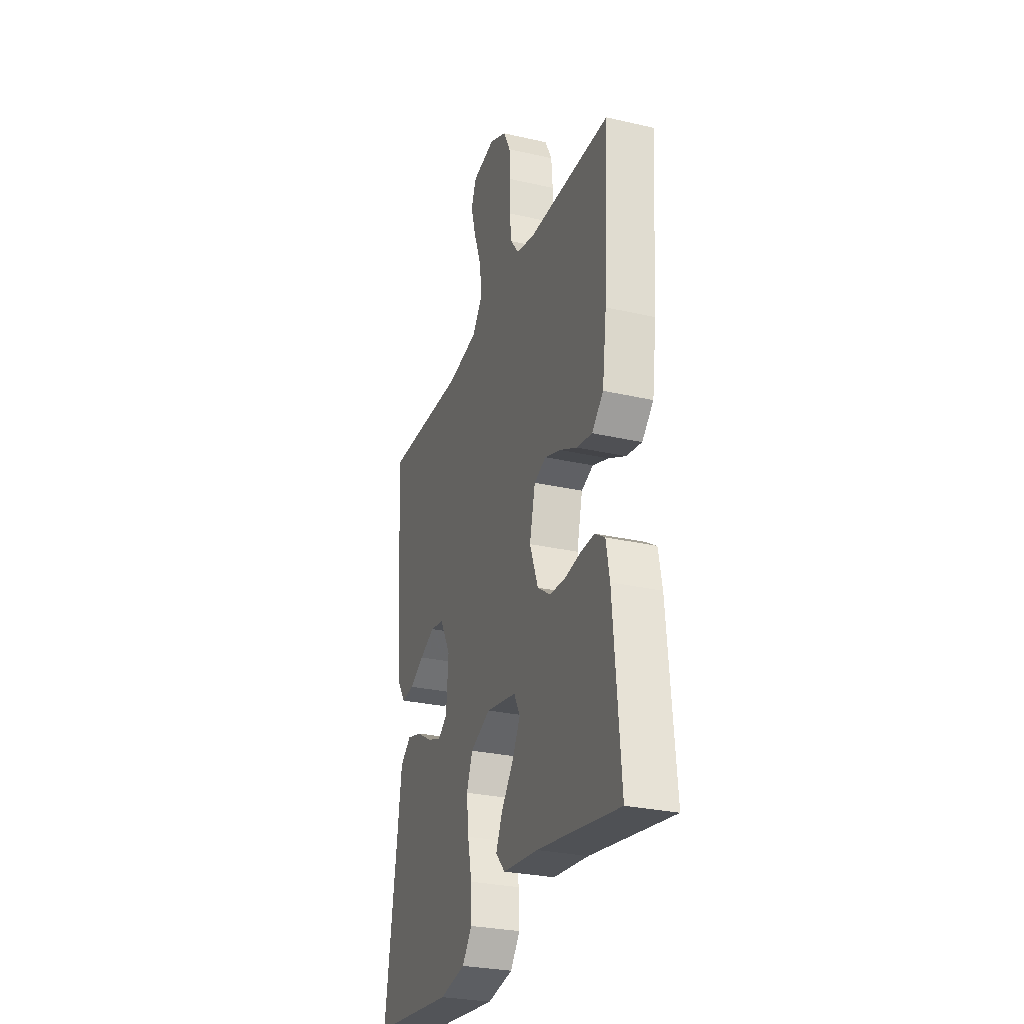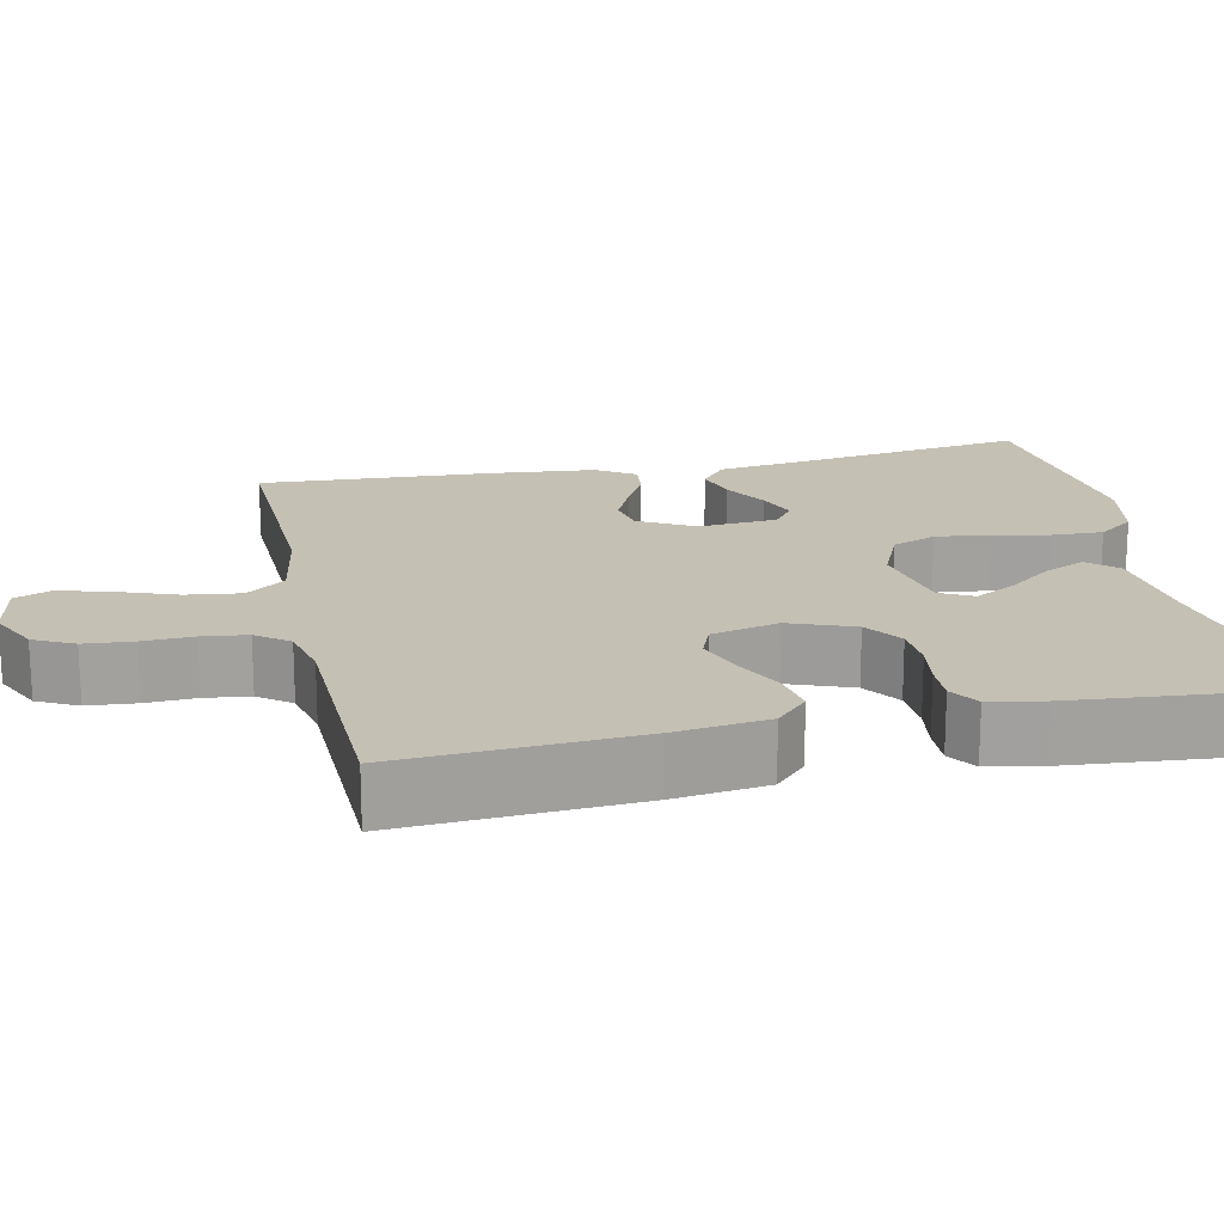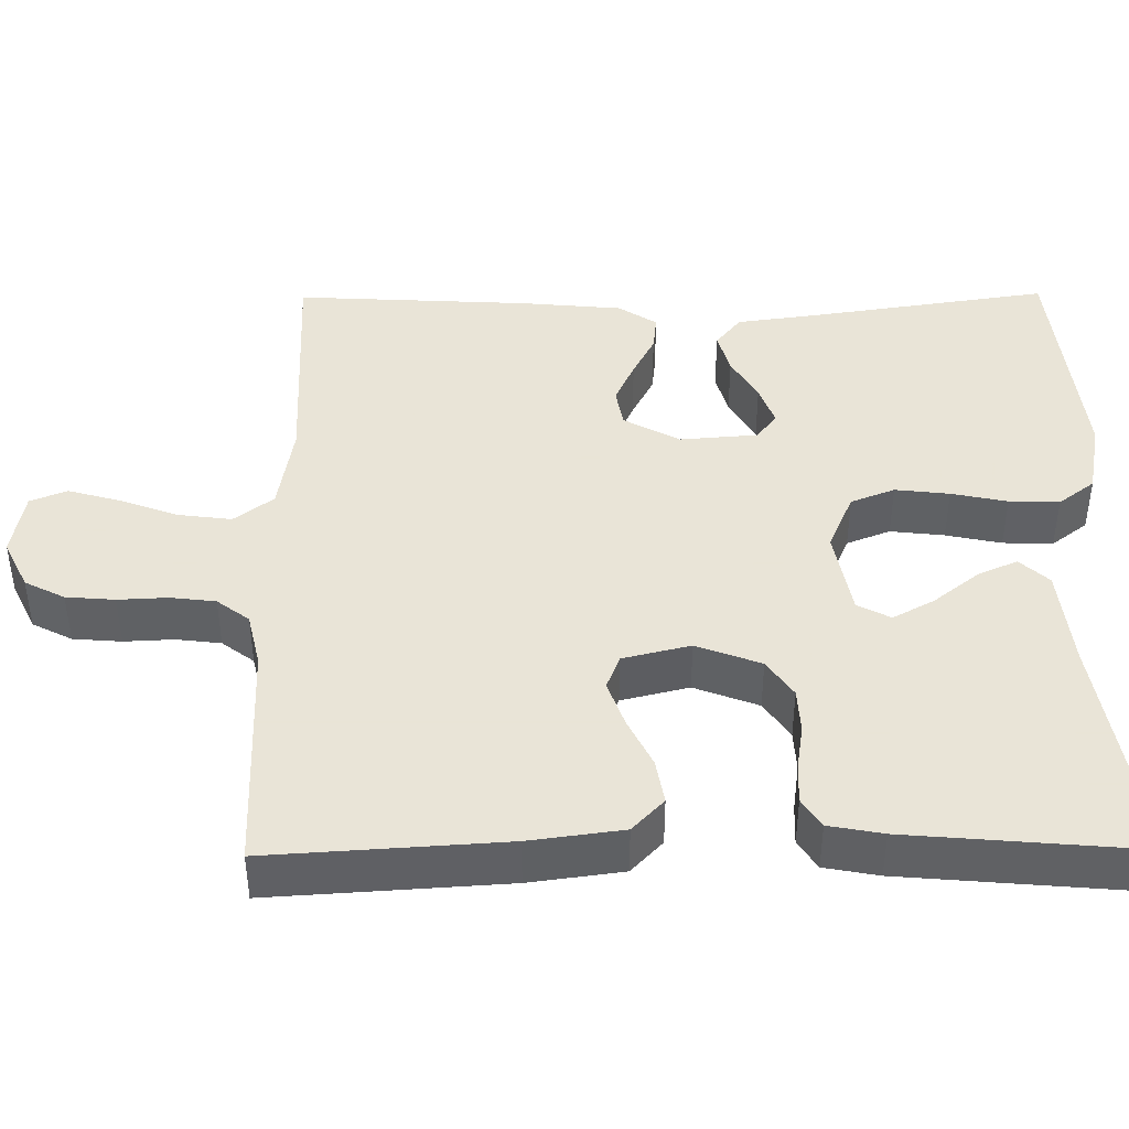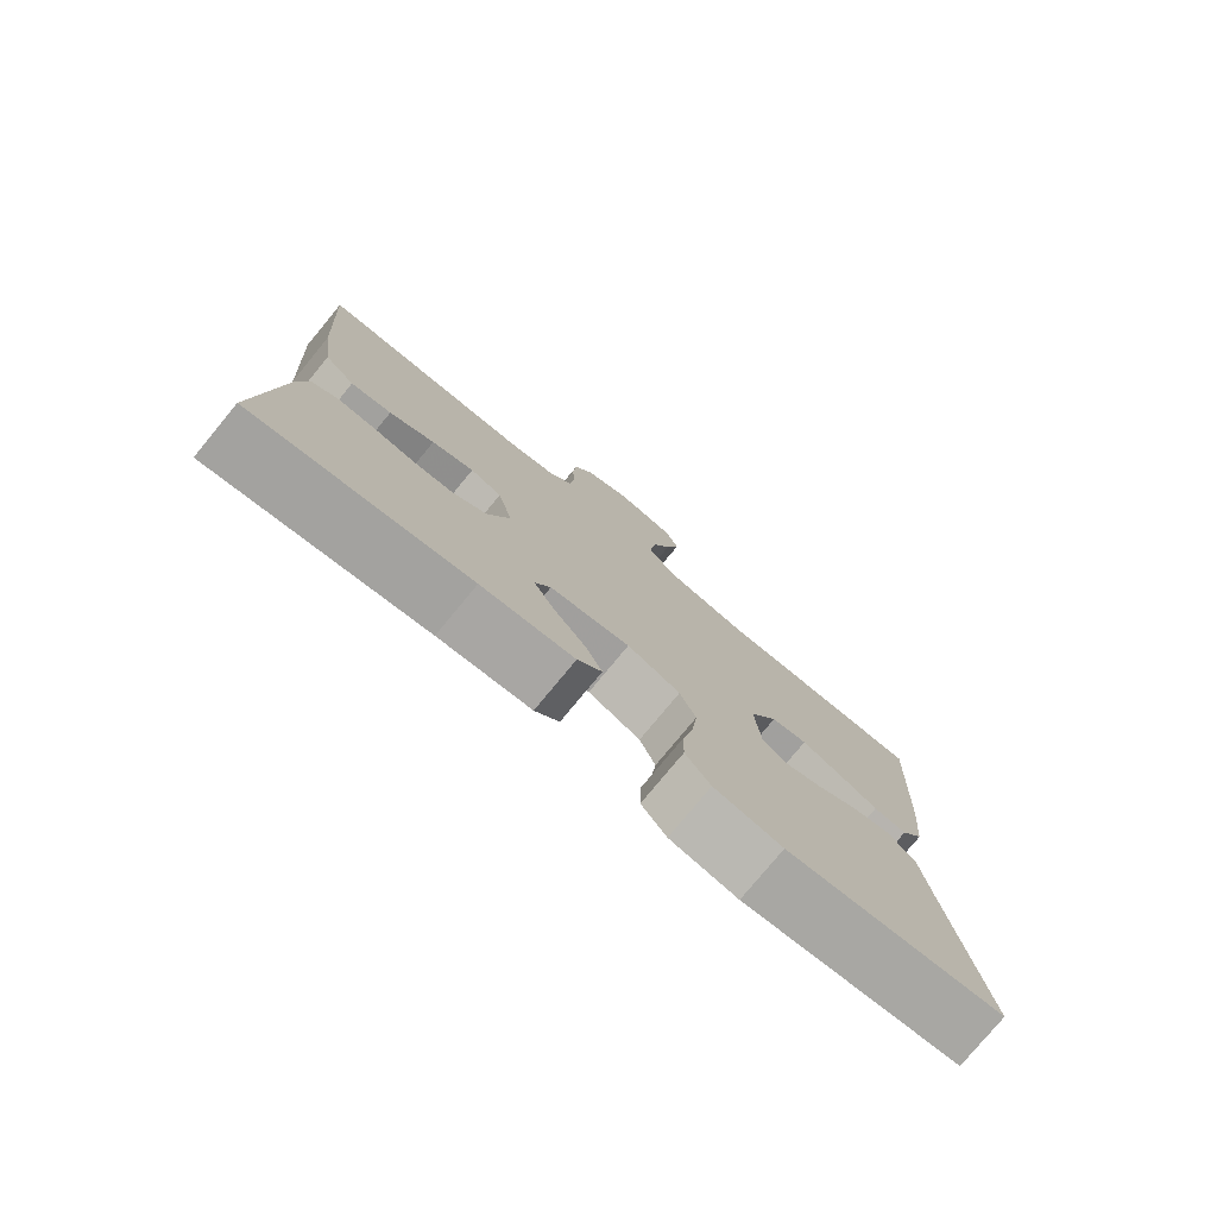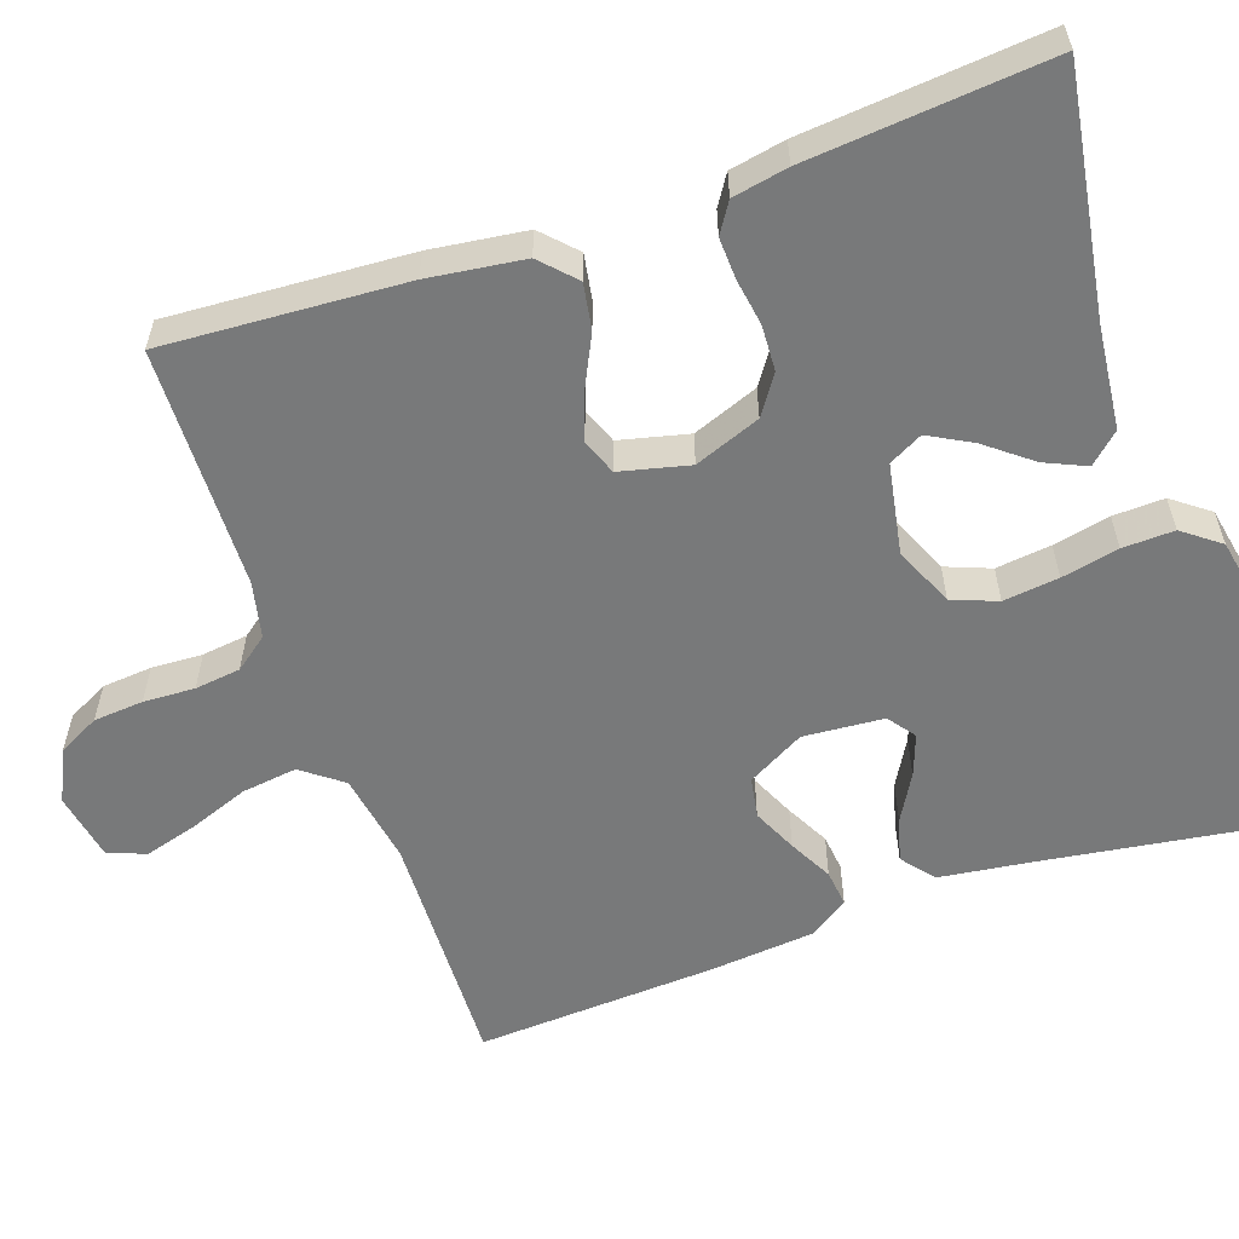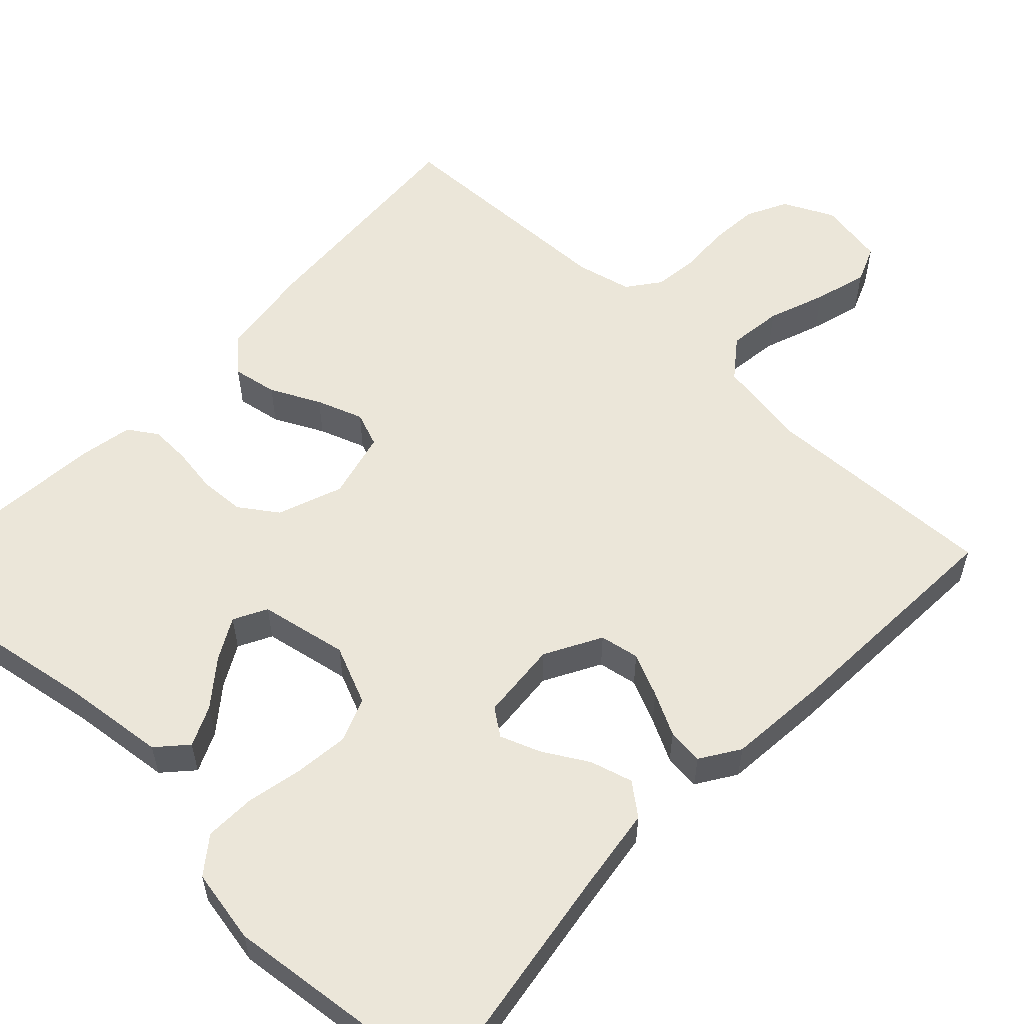
<metadata>
{"format":"obj","ext":"obj","renderer":"f3d","projection":"perspective","resolution":1024,"background":"white","views":[{"elev":-28.6,"azim":71.1,"up":"+Z"},{"elev":18.3,"azim":77.9,"up":"+Y"},{"elev":42.8,"azim":89.5,"up":"+Y"},{"elev":-77.9,"azim":140.5,"up":"+Z"},{"elev":-57.7,"azim":109.3,"up":"+Y"},{"elev":56.6,"azim":-136.7,"up":"+Y"}]}
</metadata>
<code>
v -0.5 0.07 0.5
v -0.2 0.07 0.49
v -0.086 0.07 0.509
v -0.048 0.07 0.559
v -0.057 0.07 0.628
v -0.084 0.07 0.701
v -0.103 0.07 0.768
v -0.084 0.07 0.815
v 0 0.07 0.83
v 0.064 0.07 0.799
v 0.09 0.07 0.748
v 0.095 0.07 0.686
v 0.092 0.07 0.622
v 0.099 0.07 0.565
v 0.13 0.07 0.524
v 0.2 0.07 0.508
v 0.5 0.07 0.5
v 0.481 0.07 0.2
v 0.465 0.07 0.081
v 0.423 0.07 0.041
v 0.366 0.07 0.051
v 0.303 0.07 0.082
v 0.244 0.07 0.103
v 0.2 0.07 0.086
v 0.179 0.07 0
v 0.21 0.07 -0.082
v 0.258 0.07 -0.115
v 0.315 0.07 -0.118
v 0.373 0.07 -0.109
v 0.424 0.07 -0.107
v 0.461 0.07 -0.131
v 0.474 0.07 -0.2
v 0.5 0.07 -0.5
v 0.2 0.07 -0.451
v 0.071 0.07 -0.437
v 0.037 0.07 -0.4
v 0.06 0.07 -0.349
v 0.105 0.07 -0.292
v 0.134 0.07 -0.239
v 0.112 0.07 -0.197
v 0 0.07 -0.176
v -0.074 0.07 -0.208
v -0.096 0.07 -0.264
v -0.088 0.07 -0.333
v -0.073 0.07 -0.404
v -0.071 0.07 -0.468
v -0.106 0.07 -0.514
v -0.2 0.07 -0.532
v -0.5 0.07 -0.5
v -0.455 0.07 -0.2
v -0.44 0.07 -0.09
v -0.4 0.07 -0.058
v -0.346 0.07 -0.073
v -0.289 0.07 -0.106
v -0.238 0.07 -0.125
v -0.204 0.07 -0.1
v -0.196 0.07 0
v -0.235 0.07 0.071
v -0.285 0.07 0.08
v -0.34 0.07 0.055
v -0.394 0.07 0.027
v -0.44 0.07 0.022
v -0.472 0.07 0.071
v -0.484 0.07 0.2
v -0.5 0 0.5
v -0.2 0 0.49
v -0.086 0 0.509
v -0.048 0 0.559
v -0.057 0 0.628
v -0.084 0 0.701
v -0.103 0 0.768
v -0.084 0 0.815
v 0 0 0.83
v 0.064 0 0.799
v 0.09 0 0.748
v 0.095 0 0.686
v 0.092 0 0.622
v 0.099 0 0.565
v 0.13 0 0.524
v 0.2 0 0.508
v 0.5 0 0.5
v 0.481 0 0.2
v 0.465 0 0.081
v 0.423 0 0.041
v 0.366 0 0.051
v 0.303 0 0.082
v 0.244 0 0.103
v 0.2 0 0.086
v 0.179 0 0
v 0.21 0 -0.082
v 0.258 0 -0.115
v 0.315 0 -0.118
v 0.373 0 -0.109
v 0.424 0 -0.107
v 0.461 0 -0.131
v 0.474 0 -0.2
v 0.5 0 -0.5
v 0.2 0 -0.451
v 0.071 0 -0.437
v 0.037 0 -0.4
v 0.06 0 -0.349
v 0.105 0 -0.292
v 0.134 0 -0.239
v 0.112 0 -0.197
v 0 0 -0.176
v -0.074 0 -0.208
v -0.096 0 -0.264
v -0.088 0 -0.333
v -0.073 0 -0.404
v -0.071 0 -0.468
v -0.106 0 -0.514
v -0.2 0 -0.532
v -0.5 0 -0.5
v -0.455 0 -0.2
v -0.44 0 -0.09
v -0.4 0 -0.058
v -0.346 0 -0.073
v -0.289 0 -0.106
v -0.238 0 -0.125
v -0.204 0 -0.1
v -0.196 0 0
v -0.235 0 0.071
v -0.285 0 0.08
v -0.34 0 0.055
v -0.394 0 0.027
v -0.44 0 0.022
v -0.472 0 0.071
v -0.484 0 0.2
f 64 1 2
f 63 64 2
f 62 63 2
f 61 62 2
f 60 61 2
f 59 60 2 3
f 58 59 3 4
f 57 58 4
f 56 57 4
f 52 53 54
f 51 52 54
f 50 51 54
f 50 54 55
f 49 50 55
f 48 49 55
f 47 48 55
f 46 47 55
f 45 46 55
f 44 45 55
f 43 44 55 56
f 36 37 38
f 35 36 38
f 34 35 38
f 34 38 39
f 33 34 39
f 32 33 39
f 31 32 39
f 30 31 39
f 29 30 39
f 28 29 39
f 27 28 39 40
f 20 21 22
f 19 20 22
f 18 19 22
f 17 18 22
f 16 17 22
f 15 16 22 23
f 14 15 23 24
f 11 12 13
f 10 11 13
f 9 10 13
f 8 9 13
f 7 8 13
f 6 7 13
f 5 6 13
f 4 5 13 14
f 56 4 14
f 43 56 14
f 42 43 14
f 26 27 40 41
f 25 26 41 42
f 14 24 25 42
f 66 65 128
f 66 128 127
f 66 127 126
f 66 126 125
f 66 125 124
f 67 66 124 123
f 68 67 123 122
f 68 122 121
f 68 121 120
f 118 117 116
f 118 116 115
f 118 115 114
f 119 118 114
f 119 114 113
f 119 113 112
f 119 112 111
f 119 111 110
f 119 110 109
f 119 109 108
f 120 119 108 107
f 102 101 100
f 102 100 99
f 102 99 98
f 103 102 98
f 103 98 97
f 103 97 96
f 103 96 95
f 103 95 94
f 103 94 93
f 103 93 92
f 104 103 92 91
f 86 85 84
f 86 84 83
f 86 83 82
f 86 82 81
f 86 81 80
f 87 86 80 79
f 88 87 79 78
f 77 76 75
f 77 75 74
f 77 74 73
f 77 73 72
f 77 72 71
f 77 71 70
f 77 70 69
f 78 77 69 68
f 78 68 120
f 78 120 107
f 78 107 106
f 105 104 91 90
f 106 105 90 89
f 106 89 88 78
f 1 65 66 2
f 2 66 67 3
f 3 67 68 4
f 4 68 69 5
f 5 69 70 6
f 6 70 71 7
f 7 71 72 8
f 8 72 73 9
f 9 73 74 10
f 10 74 75 11
f 11 75 76 12
f 12 76 77 13
f 13 77 78 14
f 14 78 79 15
f 15 79 80 16
f 16 80 81 17
f 17 81 82 18
f 18 82 83 19
f 19 83 84 20
f 20 84 85 21
f 21 85 86 22
f 22 86 87 23
f 23 87 88 24
f 24 88 89 25
f 25 89 90 26
f 26 90 91 27
f 27 91 92 28
f 28 92 93 29
f 29 93 94 30
f 30 94 95 31
f 31 95 96 32
f 32 96 97 33
f 33 97 98 34
f 34 98 99 35
f 35 99 100 36
f 36 100 101 37
f 37 101 102 38
f 38 102 103 39
f 39 103 104 40
f 40 104 105 41
f 41 105 106 42
f 42 106 107 43
f 43 107 108 44
f 44 108 109 45
f 45 109 110 46
f 46 110 111 47
f 47 111 112 48
f 48 112 113 49
f 49 113 114 50
f 50 114 115 51
f 51 115 116 52
f 52 116 117 53
f 53 117 118 54
f 54 118 119 55
f 55 119 120 56
f 56 120 121 57
f 57 121 122 58
f 58 122 123 59
f 59 123 124 60
f 60 124 125 61
f 61 125 126 62
f 62 126 127 63
f 63 127 128 64
f 64 128 65 1

</code>
